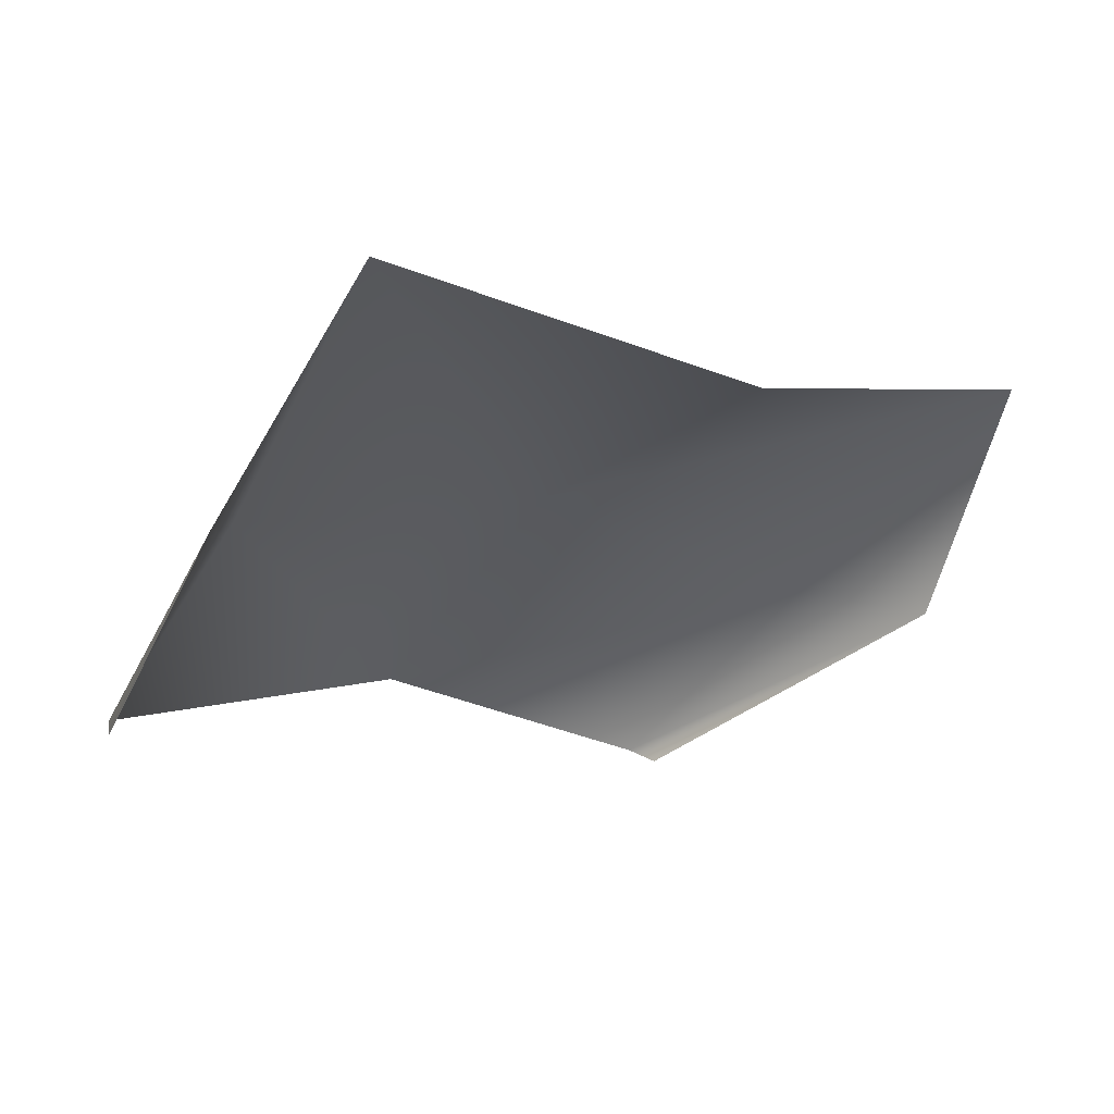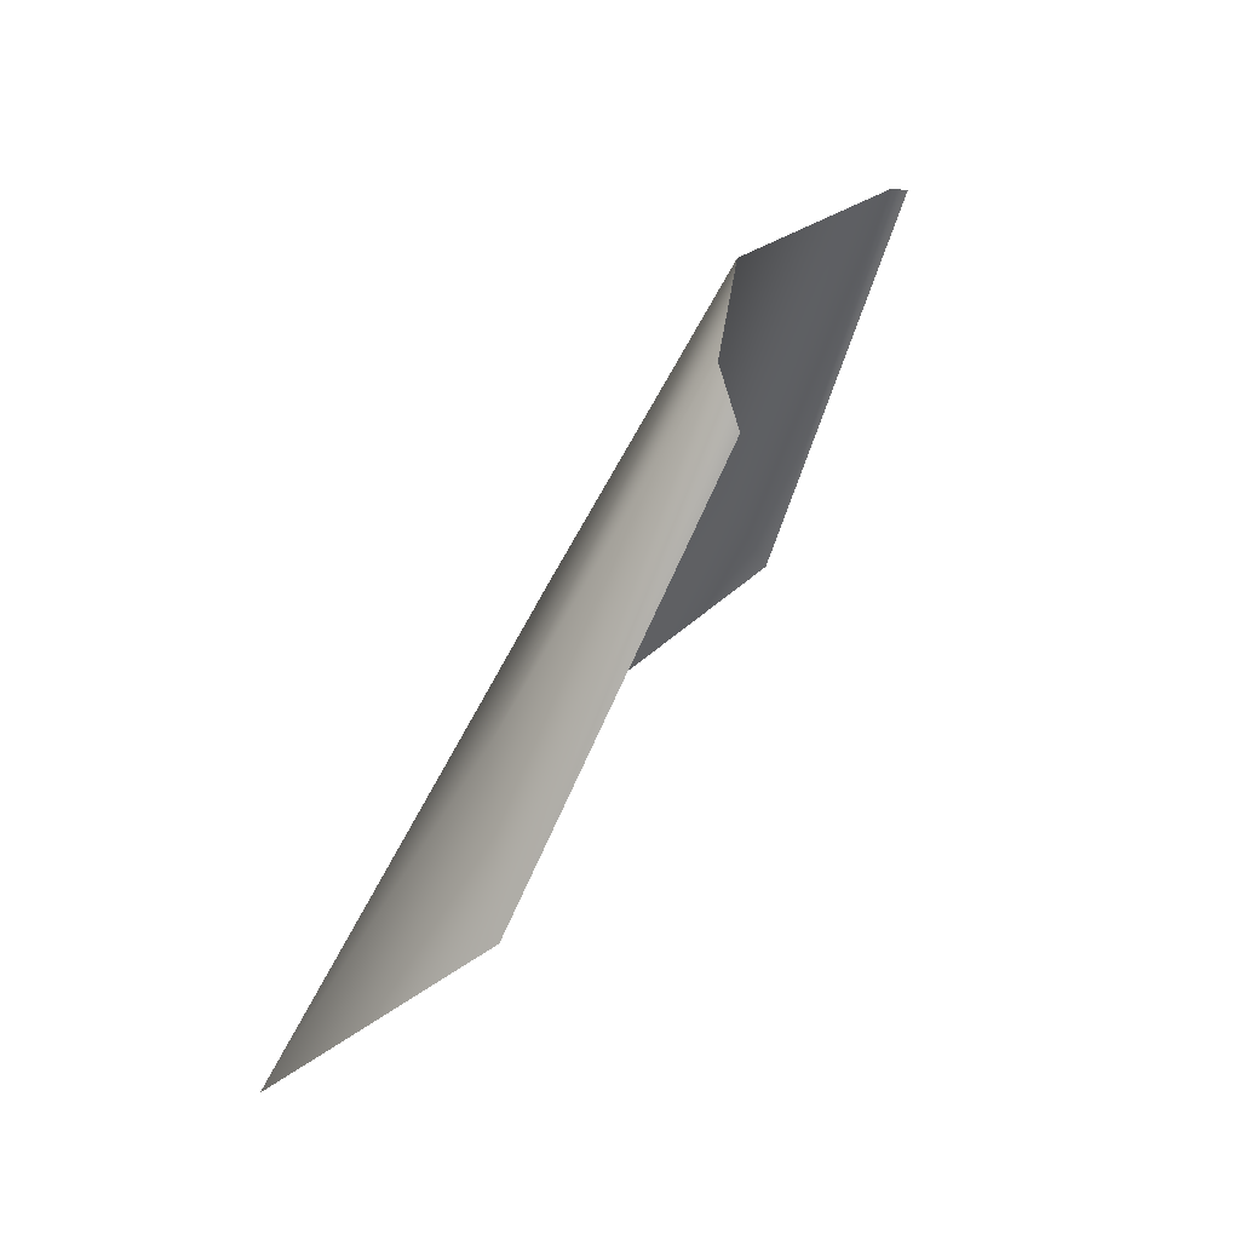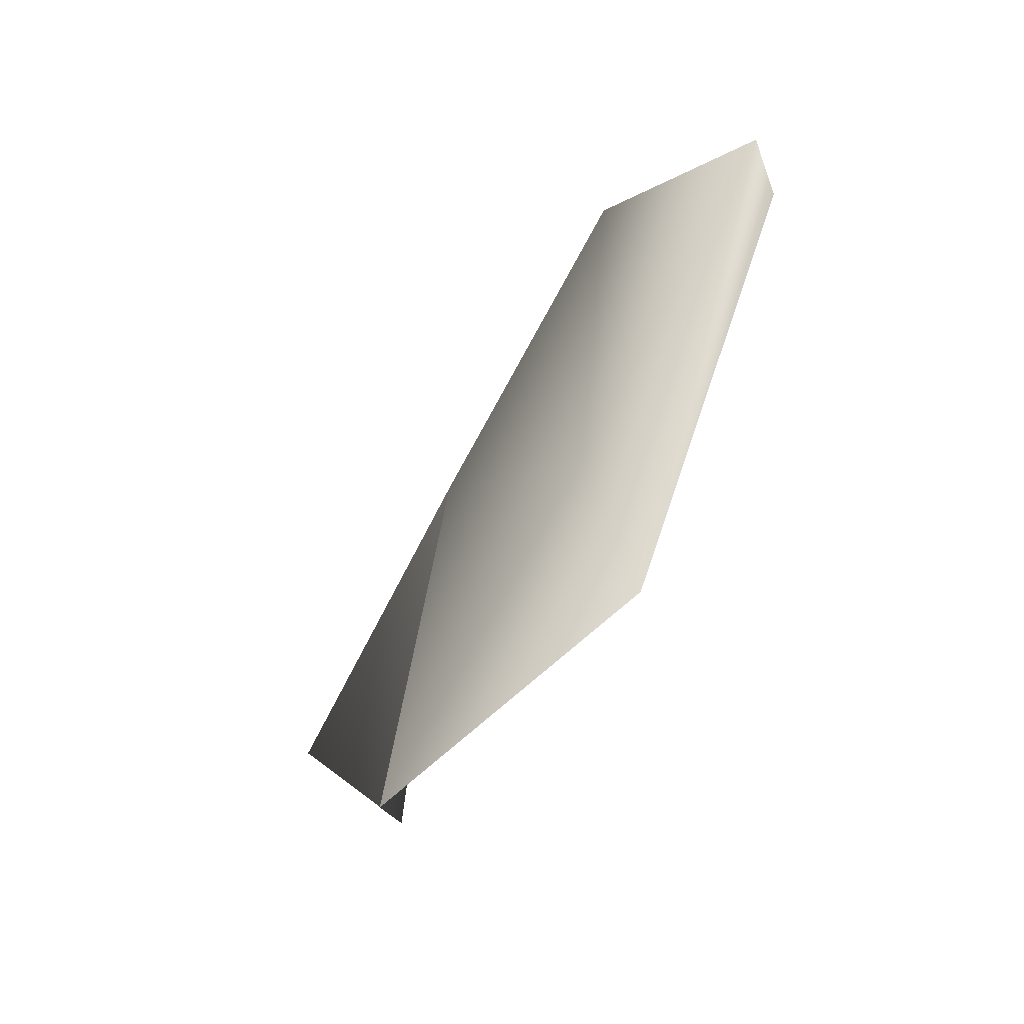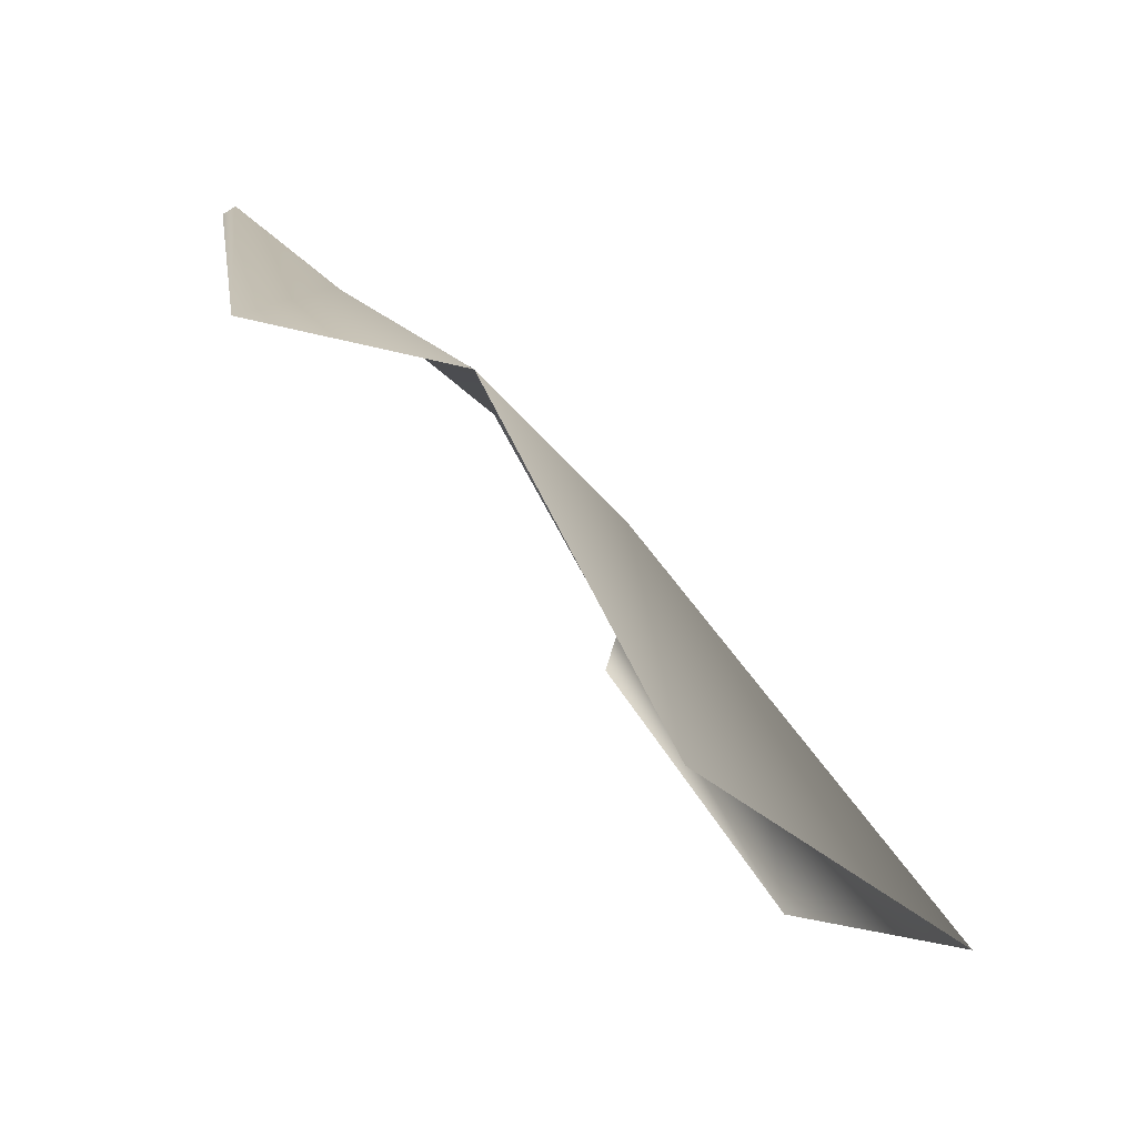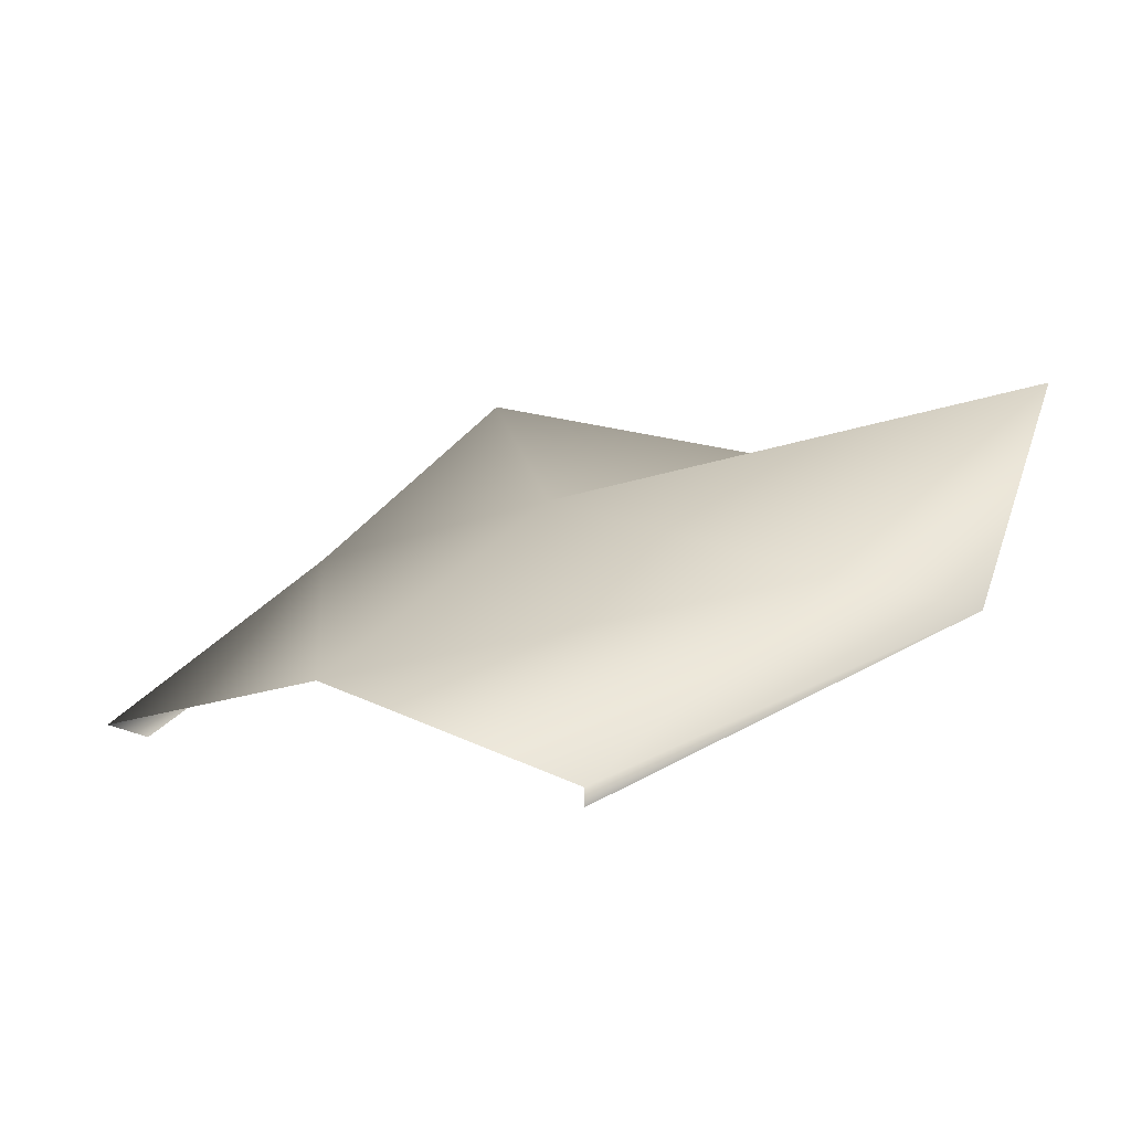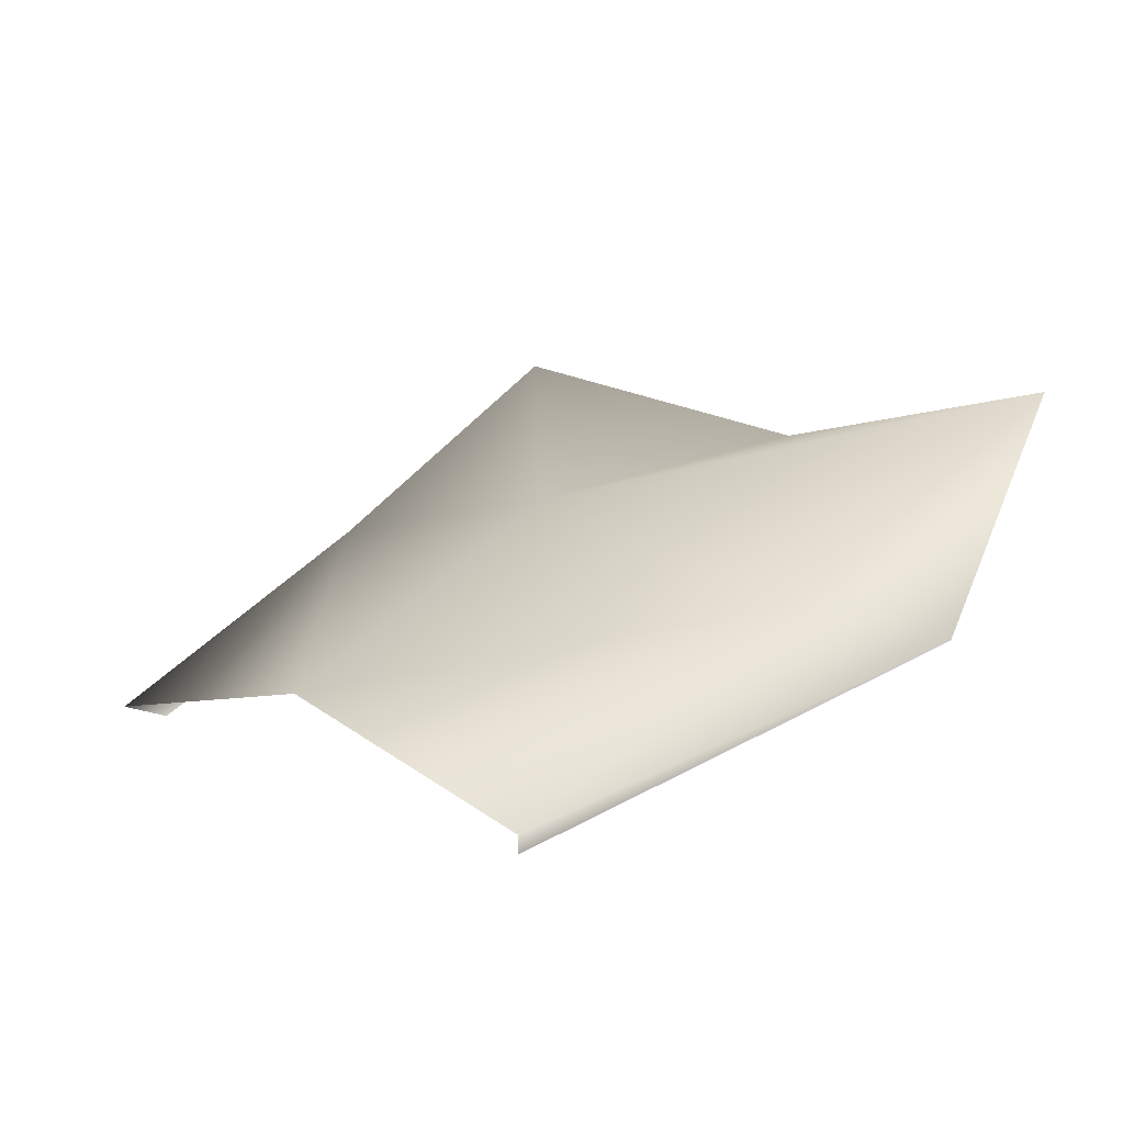
<metadata>
{"format":"obj","ext":"obj","renderer":"f3d","projection":"perspective","resolution":1024,"background":"white","views":[{"elev":-9.4,"azim":143.7,"up":"+Y"},{"elev":19.5,"azim":-74.6,"up":"+Z"},{"elev":-3.1,"azim":-99.8,"up":"+Z"},{"elev":-49.1,"azim":123.8,"up":"+Z"},{"elev":1.7,"azim":45.3,"up":"+Y"},{"elev":7.4,"azim":51.5,"up":"+Y"}]}
</metadata>
<code>
v 22 2 -4
v 0 6 -4
v 0 -4 14
v 21 -8 14
v 22 2 -4
v 0 -4 14
v 27 0 -11
v 22 2 -4
v 21 -8 14
v 21 -9 14
v 27 0 -11
v 21 -8 14
v 0 9 -25
v -24 13 -22
v 0 6 -4
v -22 2 -4
v -21 -8 14
v 0 -4 14
v -22 2 -4
v -27 0 -11
v -21 -8 14
v -27 0 -11
v -21 -9 11
v -21 -8 14
v -24 13 -22
v -27 0 -11
v -22 2 -4
v 0 6 -4
v -22 2 -4
v 0 -4 14
v -24 13 -22
v -22 2 -4
v 0 6 -4
v 24 13 -22
v 0 9 -25
v 0 6 -4
v 22 2 -4
v 24 13 -22
v 0 6 -4
v 27 0 -11
v 24 13 -22
v 22 2 -4
f 1 2 3
f 4 5 6
f 7 8 9
f 10 11 12
f 13 14 15
f 16 17 18
f 19 20 21
f 22 23 24
f 25 26 27
f 28 29 30
f 31 32 33
f 34 35 36
f 37 38 39
f 40 41 42

</code>
